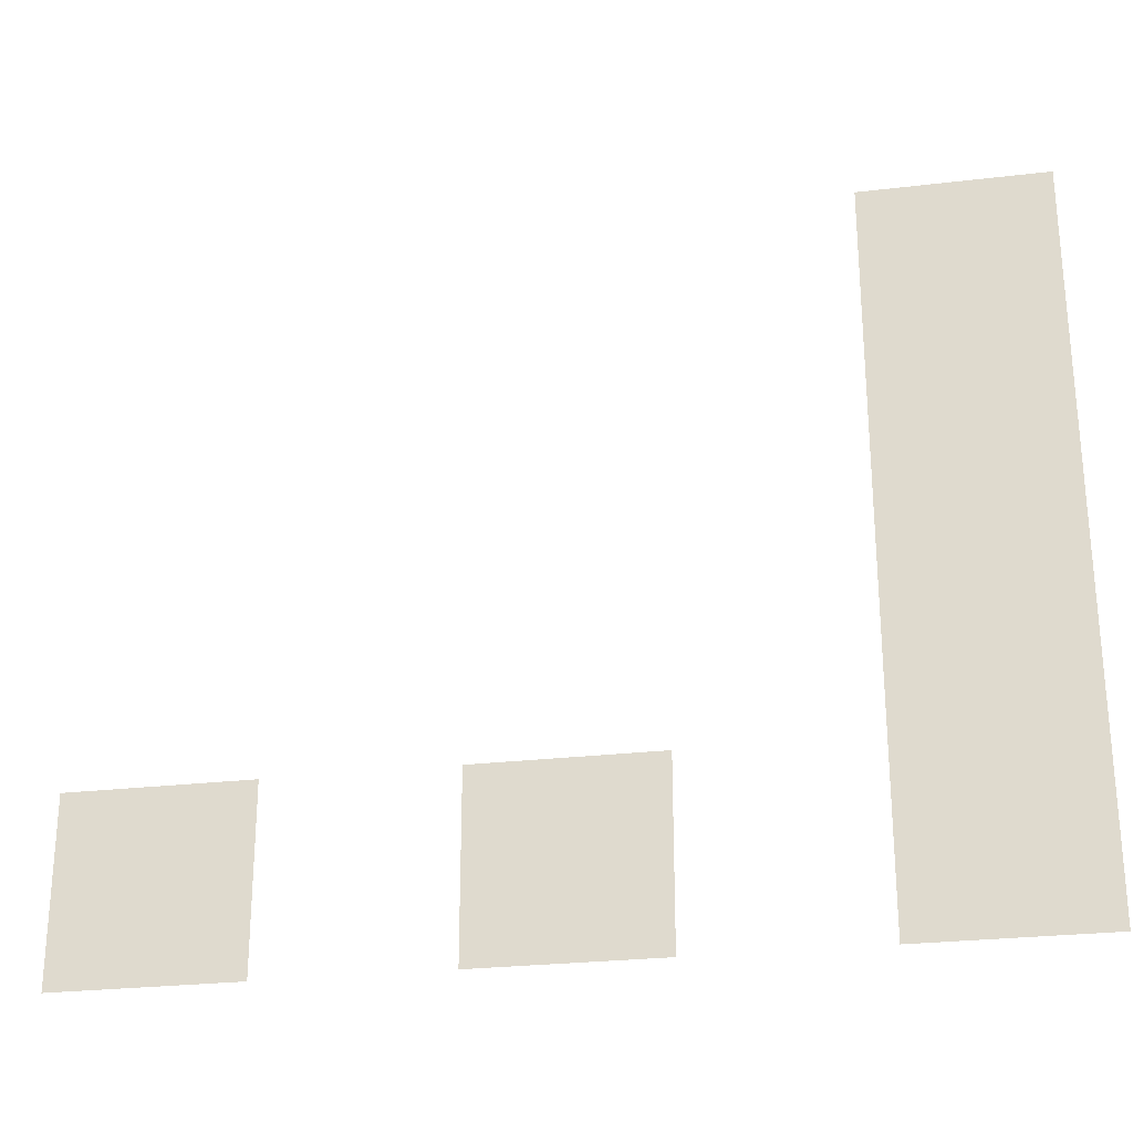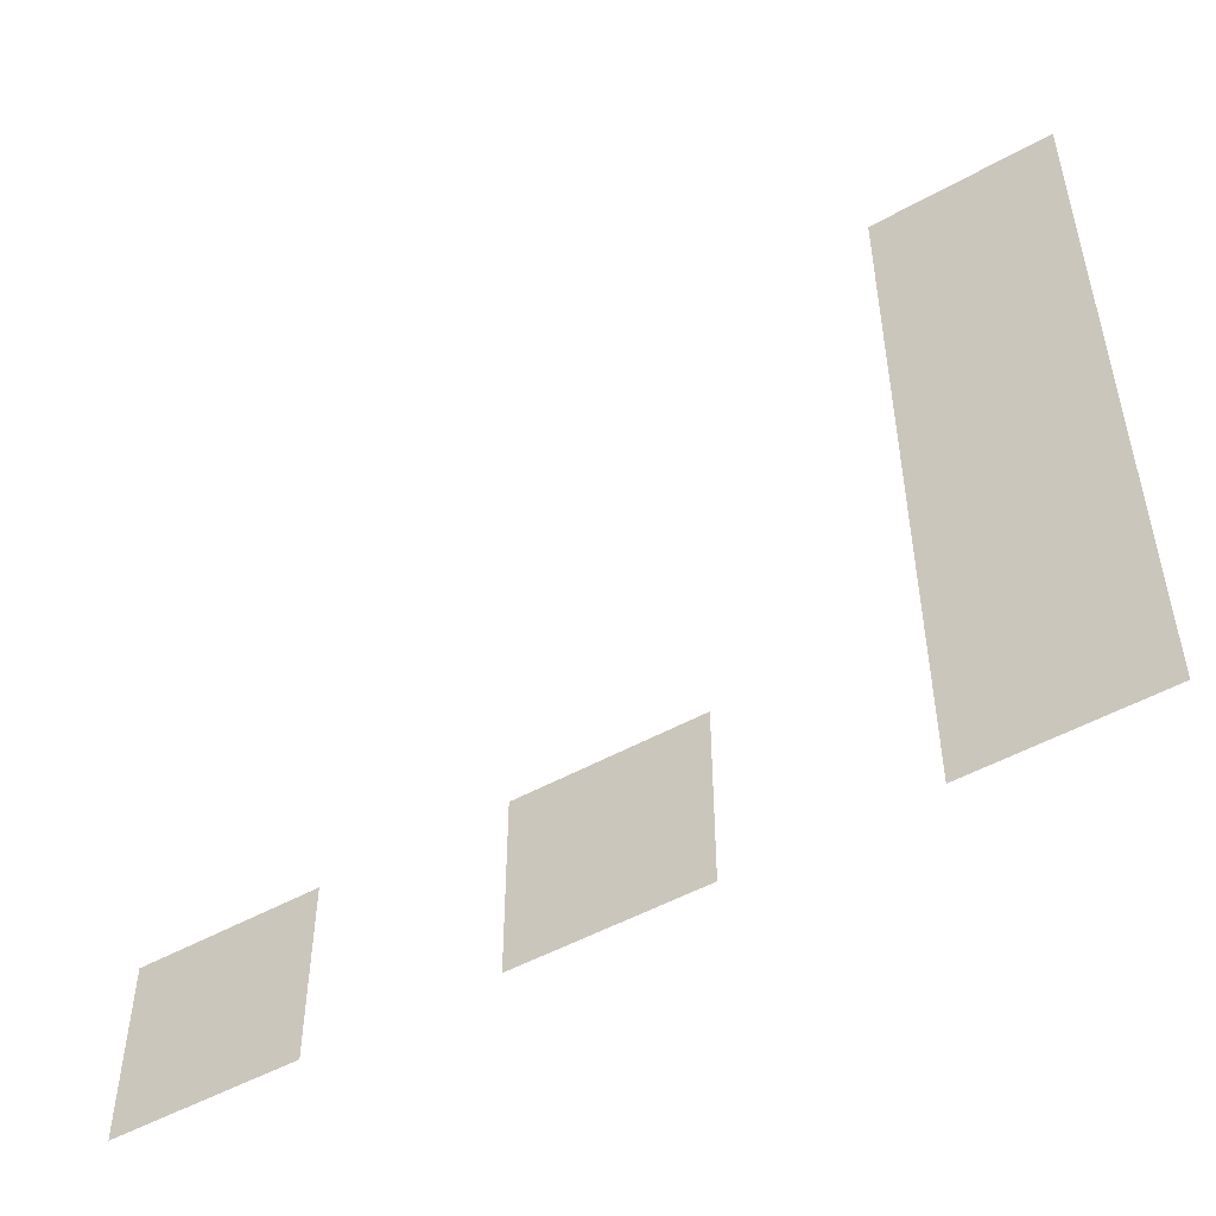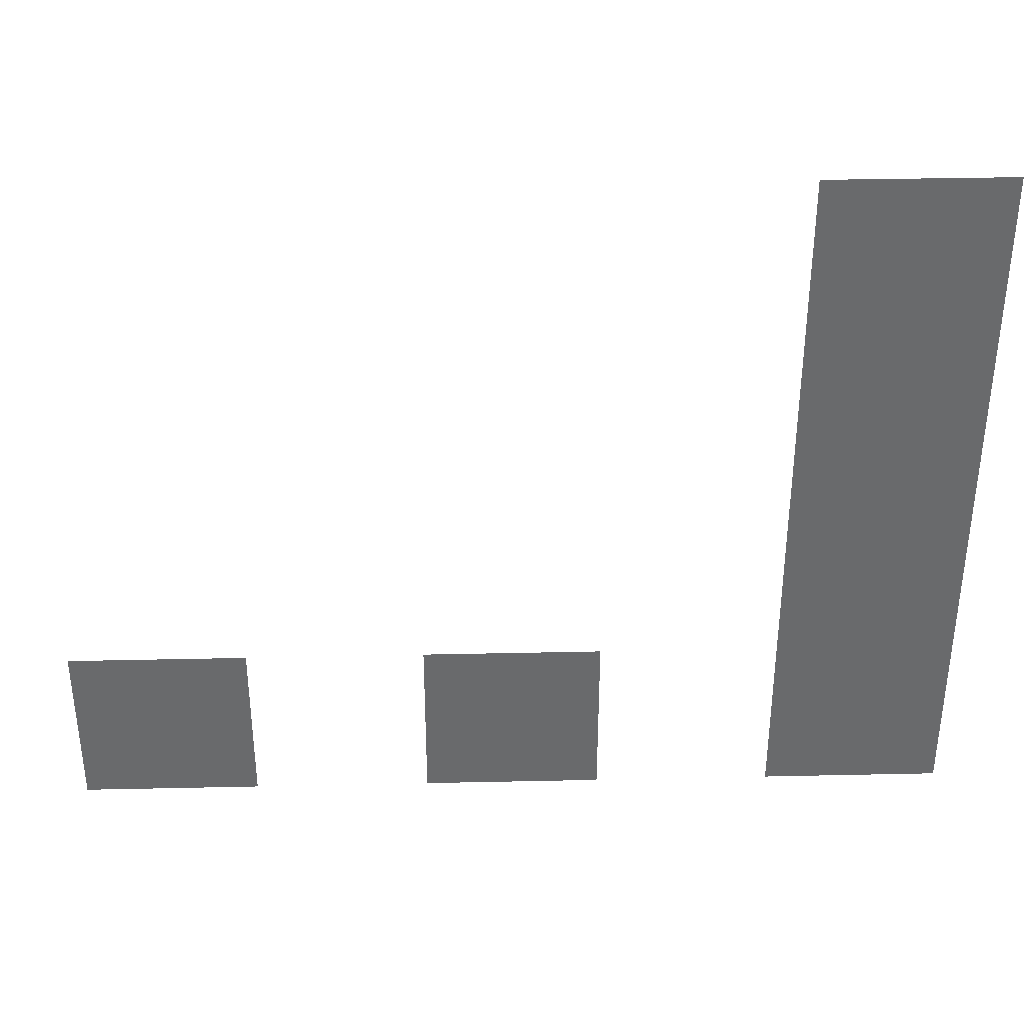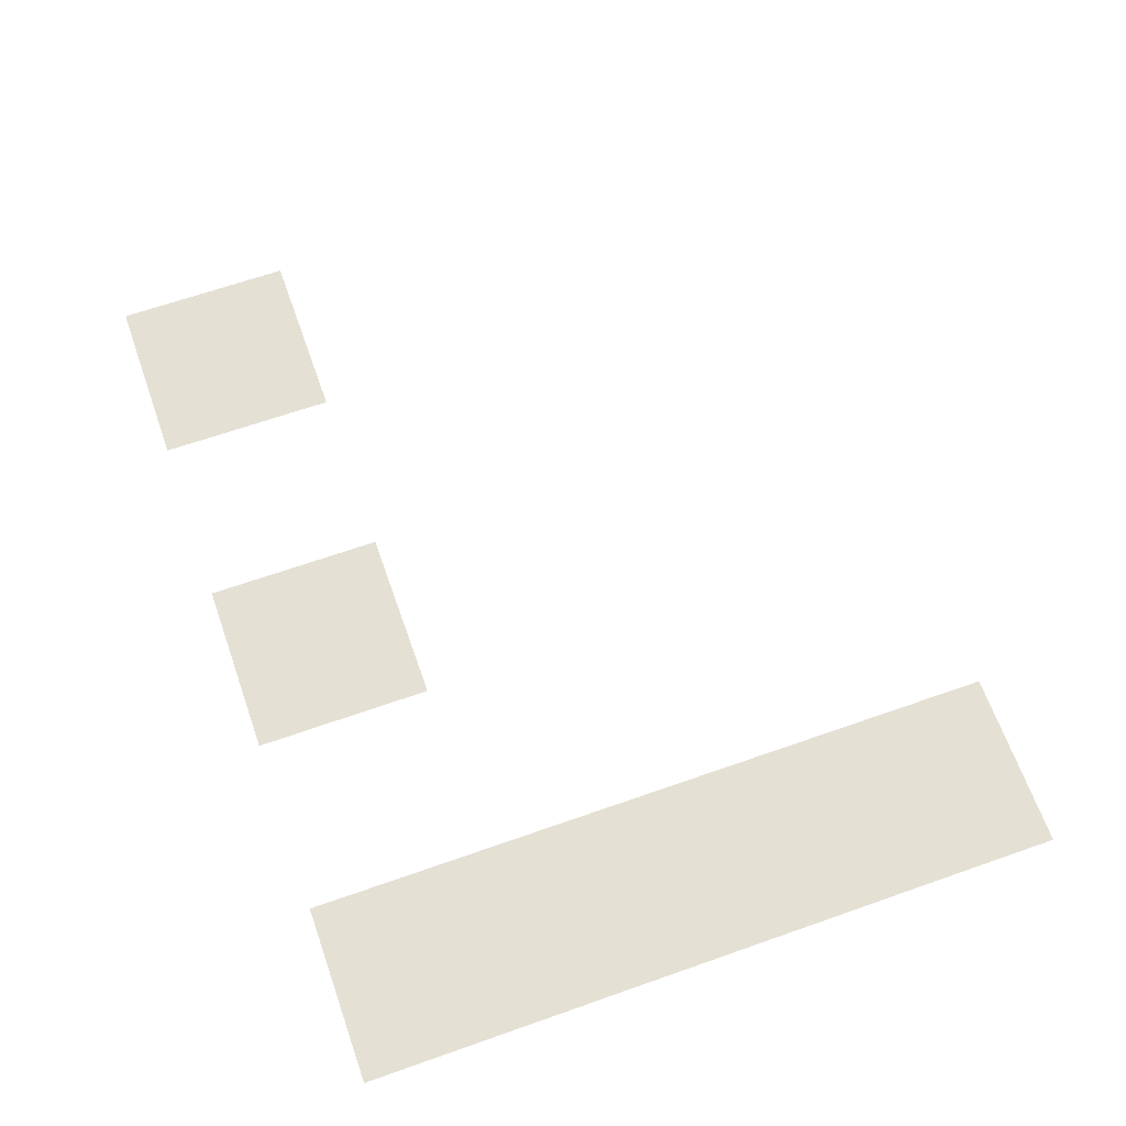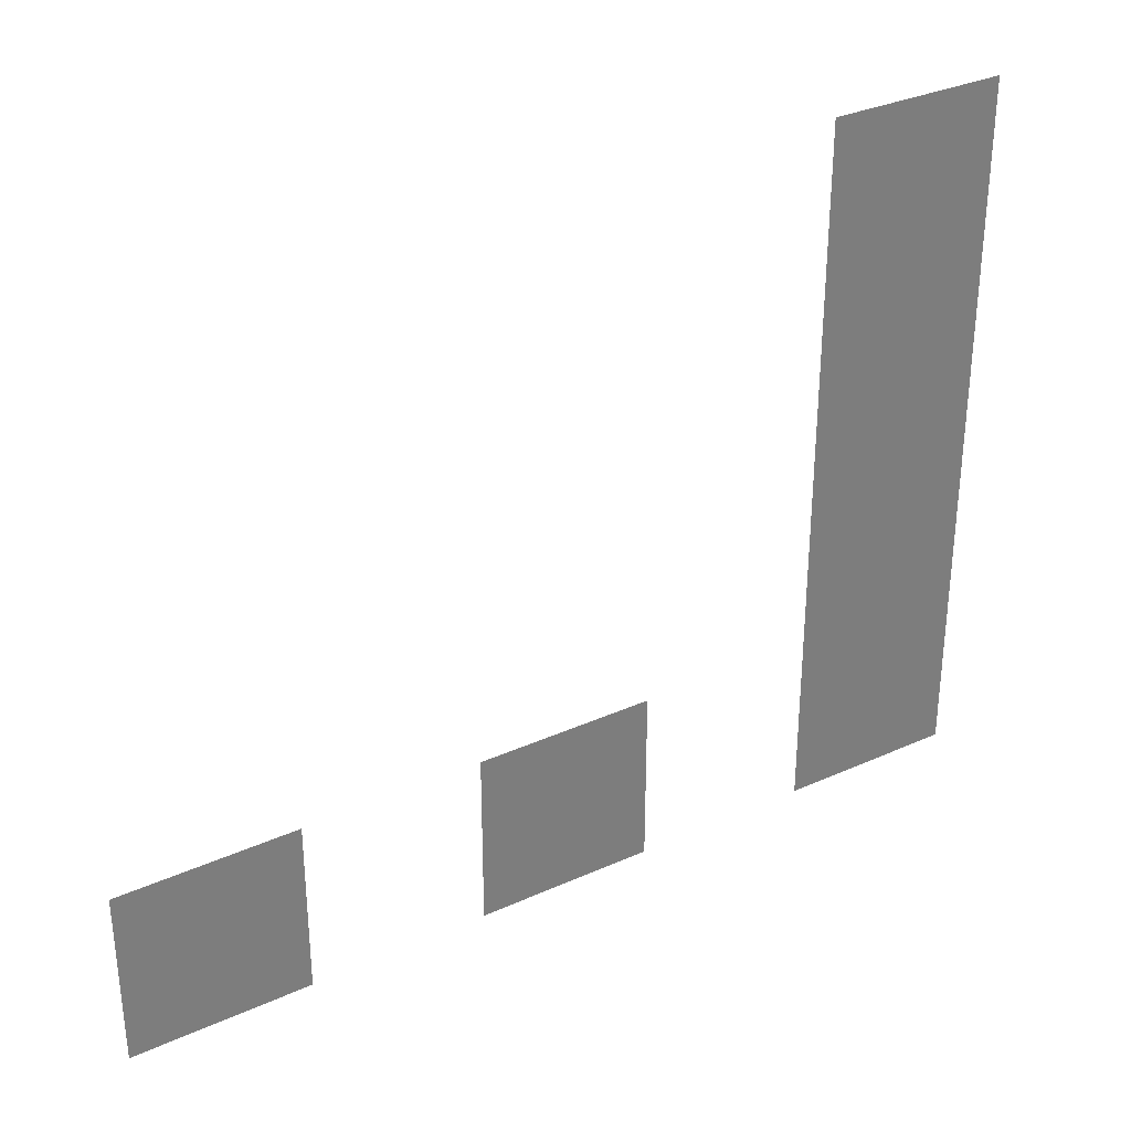
<metadata>
{"format":"obj","ext":"obj","renderer":"f3d","projection":"perspective","resolution":1024,"background":"white","views":[{"elev":-26.3,"azim":10.6,"up":"+Y"},{"elev":-50.6,"azim":31.4,"up":"+Y"},{"elev":37.2,"azim":-1.6,"up":"+Y"},{"elev":65.3,"azim":70.5,"up":"+Z"},{"elev":32.7,"azim":-31.9,"up":"+Y"}]}
</metadata>
<code>
v -176 -192 0
v -192 -192 0
v -192 -176 0
v -176 -176 0
v -176 -208 0
v -192 -208 0
v -192 -192 0
v -176 -192 0
v -176 -224 0
v -192 -224 0
v -192 -208 0
v -176 -208 0
v -176 -240 0
v -192 -240 0
v -192 -224 0
v -176 -224 0
v -208 -240 0
v -224 -240 0
v -224 -224 0
v -208 -224 0
v -240 -240 0
v -256 -240 0
v -256 -224 0
v -240 -224 0
g Vallety_mesh_0339
f 1 2 3 4
f 5 6 7 8
f 9 10 11 12
f 13 14 15 16
f 17 18 19 20
f 21 22 23 24

</code>
